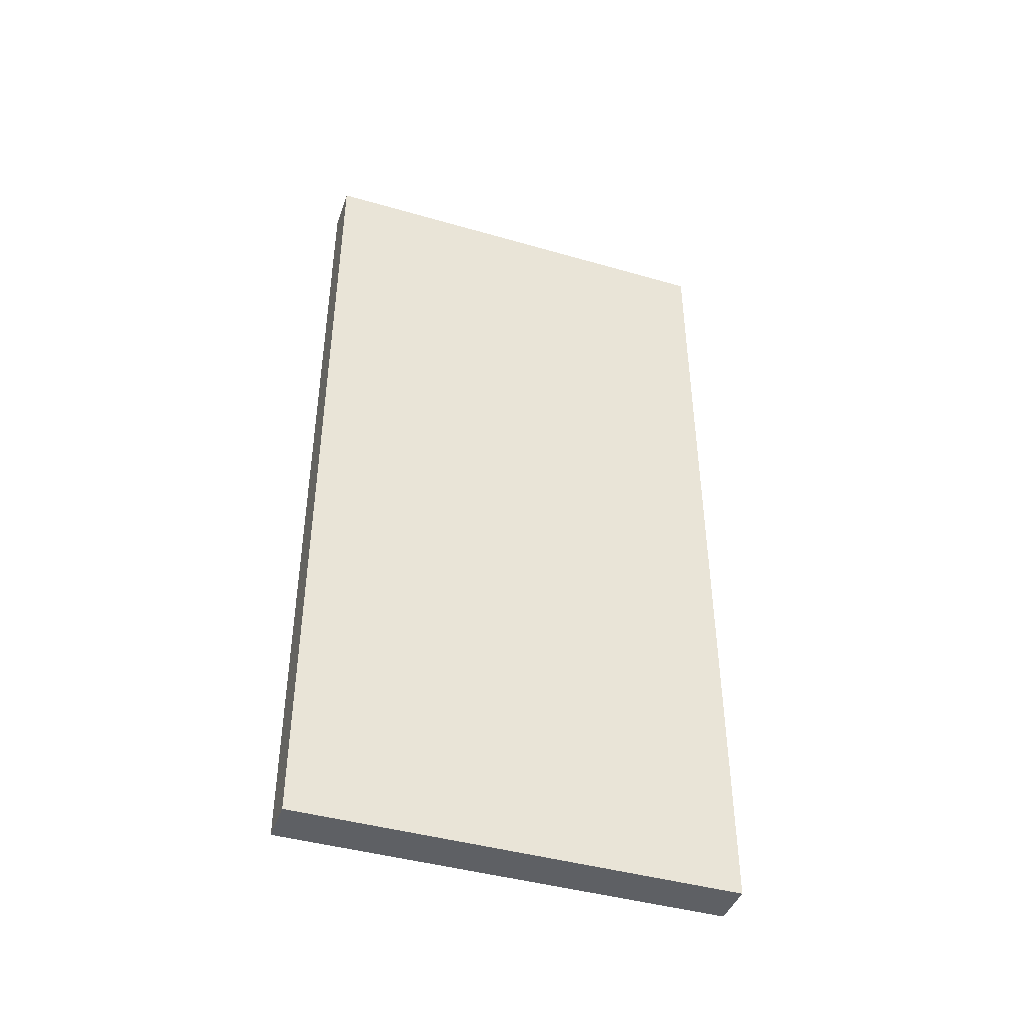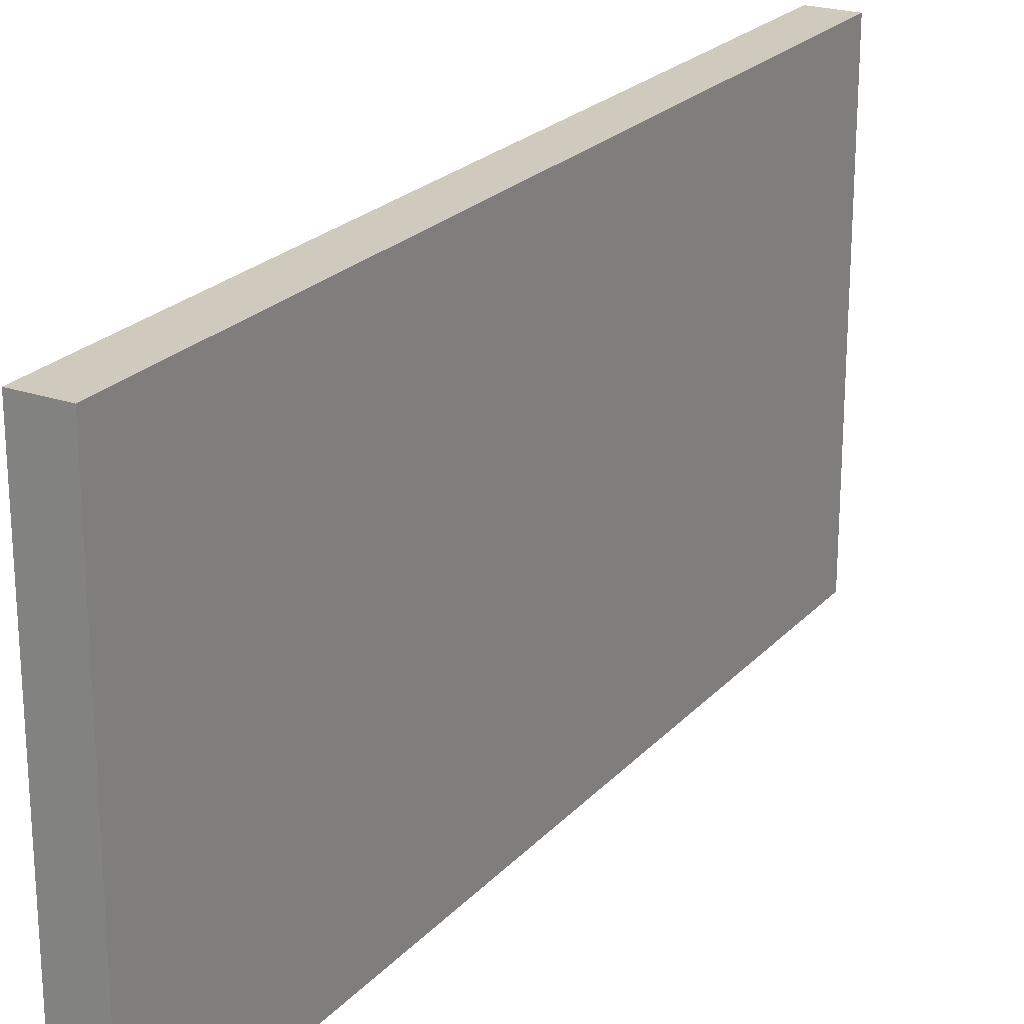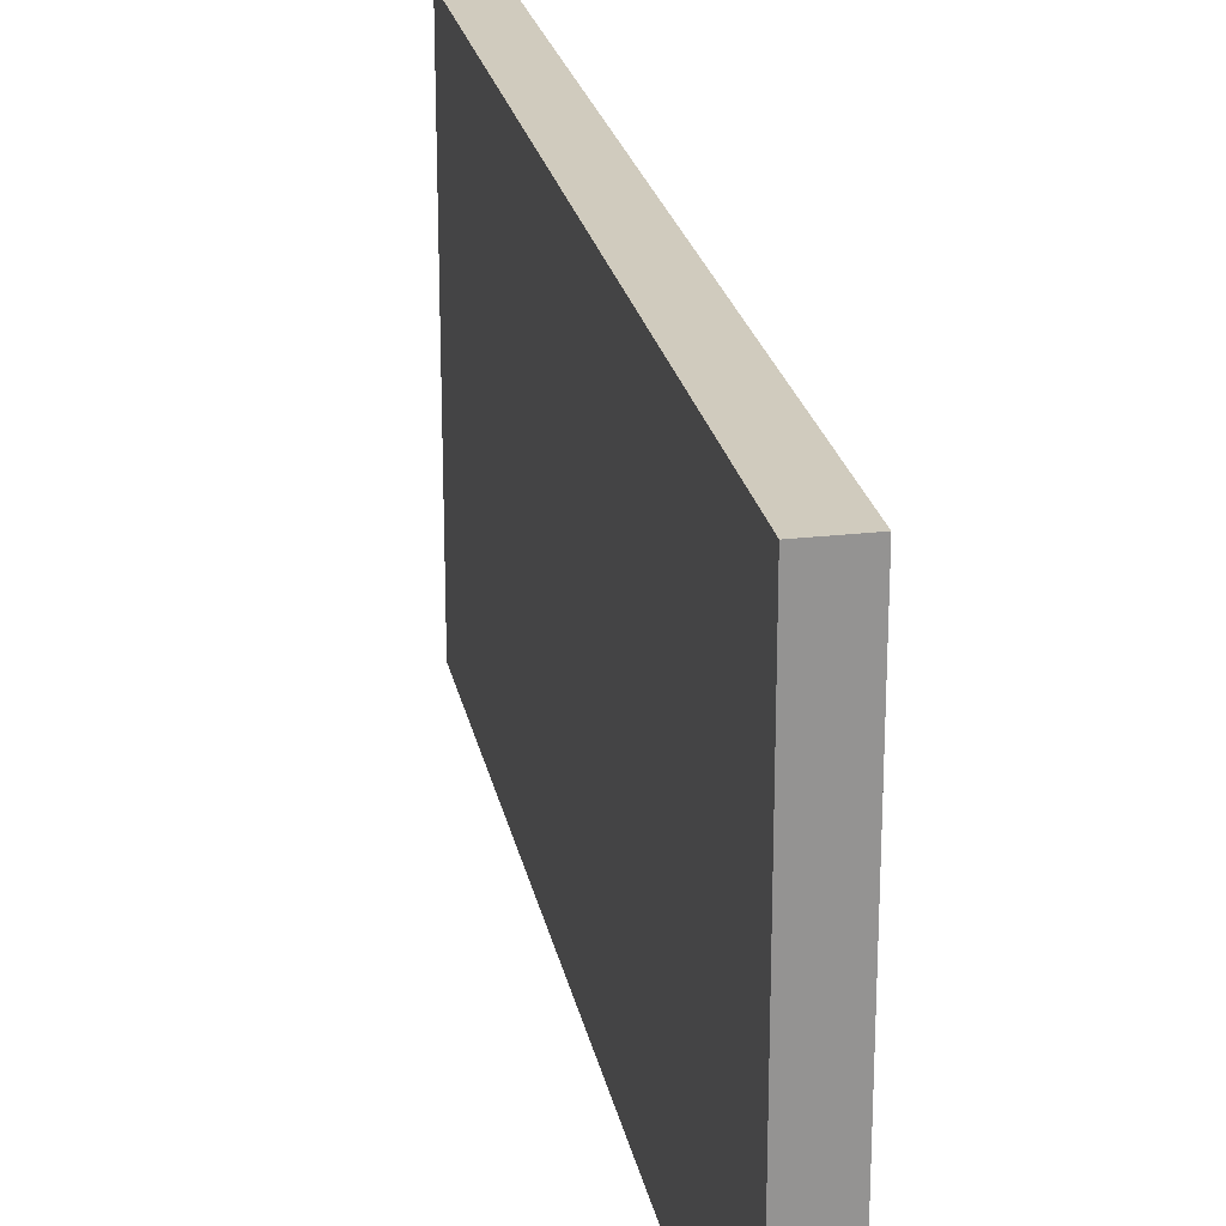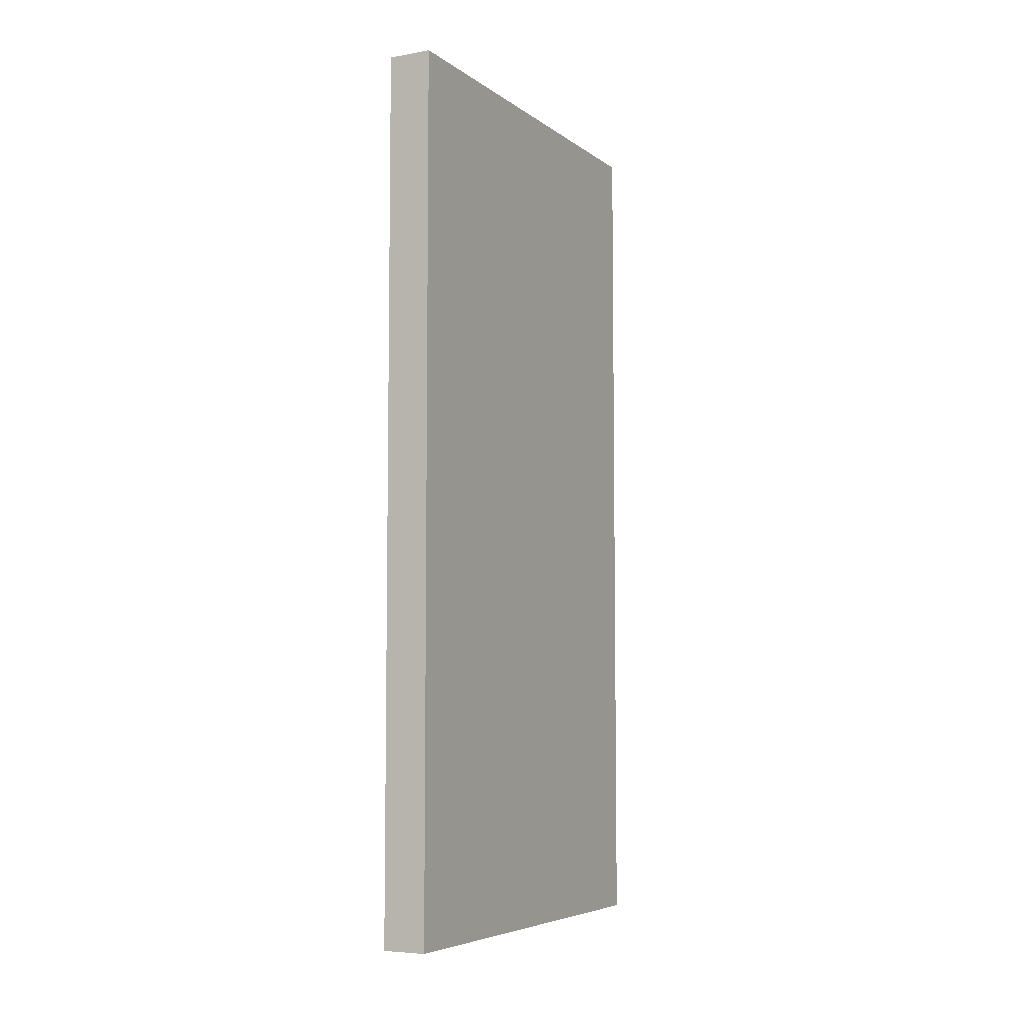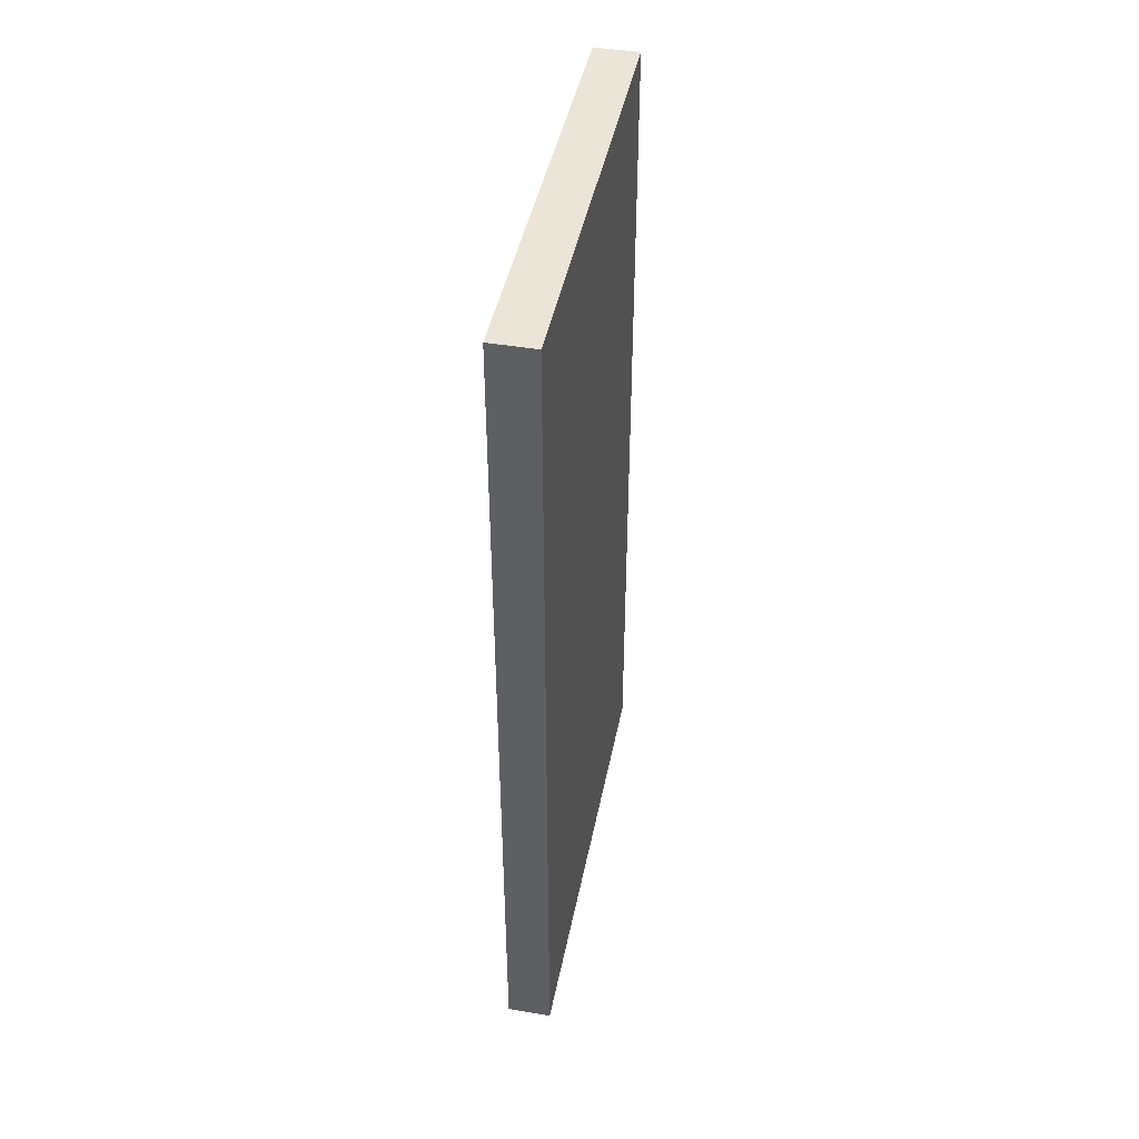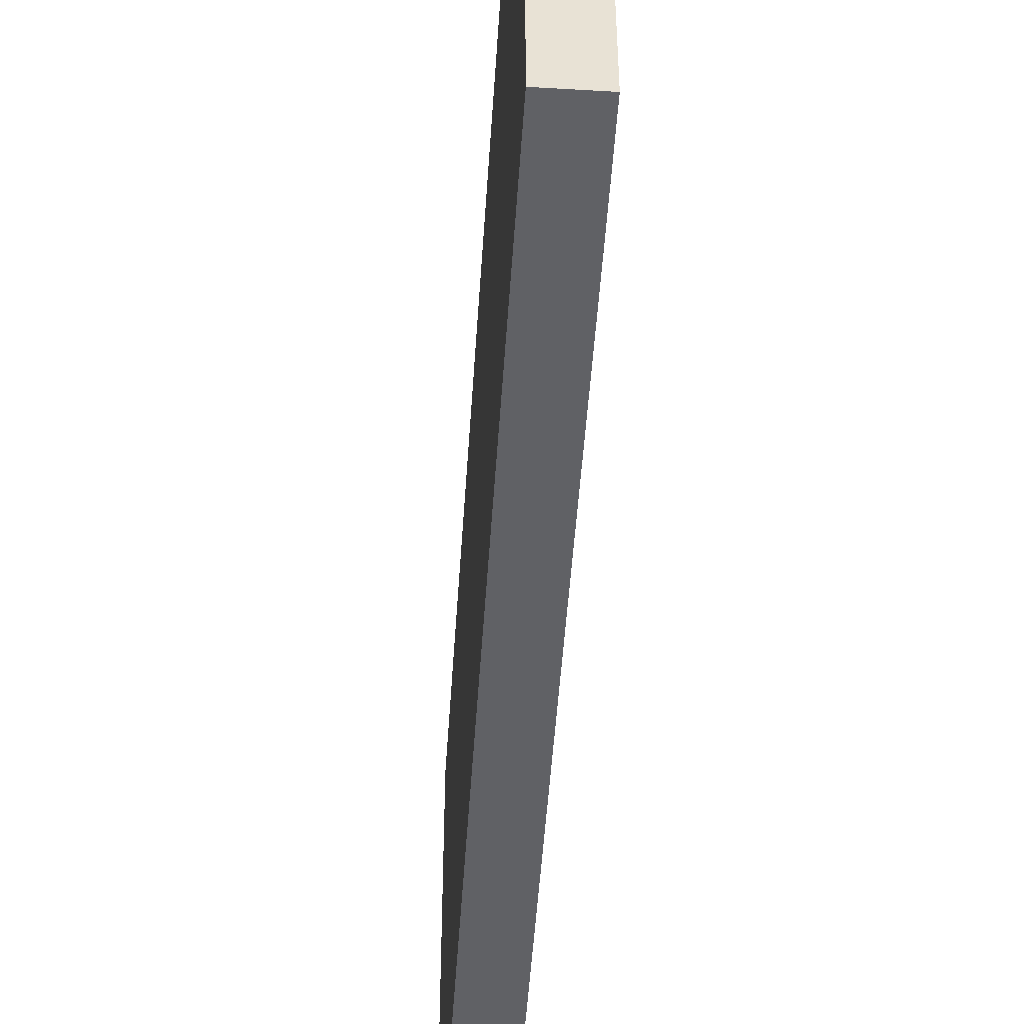
<metadata>
{"format":"obj","ext":"obj","renderer":"f3d","projection":"perspective","resolution":1024,"background":"white","views":[{"elev":-42.9,"azim":71.1,"up":"+Y"},{"elev":22.9,"azim":-149.5,"up":"+Z"},{"elev":23.5,"azim":168.9,"up":"+Z"},{"elev":-6.0,"azim":27.7,"up":"+Y"},{"elev":44.2,"azim":11.1,"up":"+Y"},{"elev":-50.3,"azim":-3.7,"up":"+Z"}]}
</metadata>
<code>
o starter_content_0000/output/Unknown/Wall_400x200_10/cvx/Wall_400x200_10000
v 0.1 1.9e-08 2
v 0.1 -4 2
v 0.1 1.9e-08 1.6e-08
v -0.1 -1.9e-08 -1.6e-08
v -0.1 -1.9e-08 2
v 0.1 -4 1.6e-08
v -0.1 -4 -1.6e-08
v -0.1 -4 2
f 1 2 3
f 1 3 4
f 5 2 1
f 5 1 4
f 6 3 2
f 7 5 4
f 7 4 3
f 7 3 6
f 7 6 2
f 8 7 2
f 8 2 5
f 8 5 7

</code>
